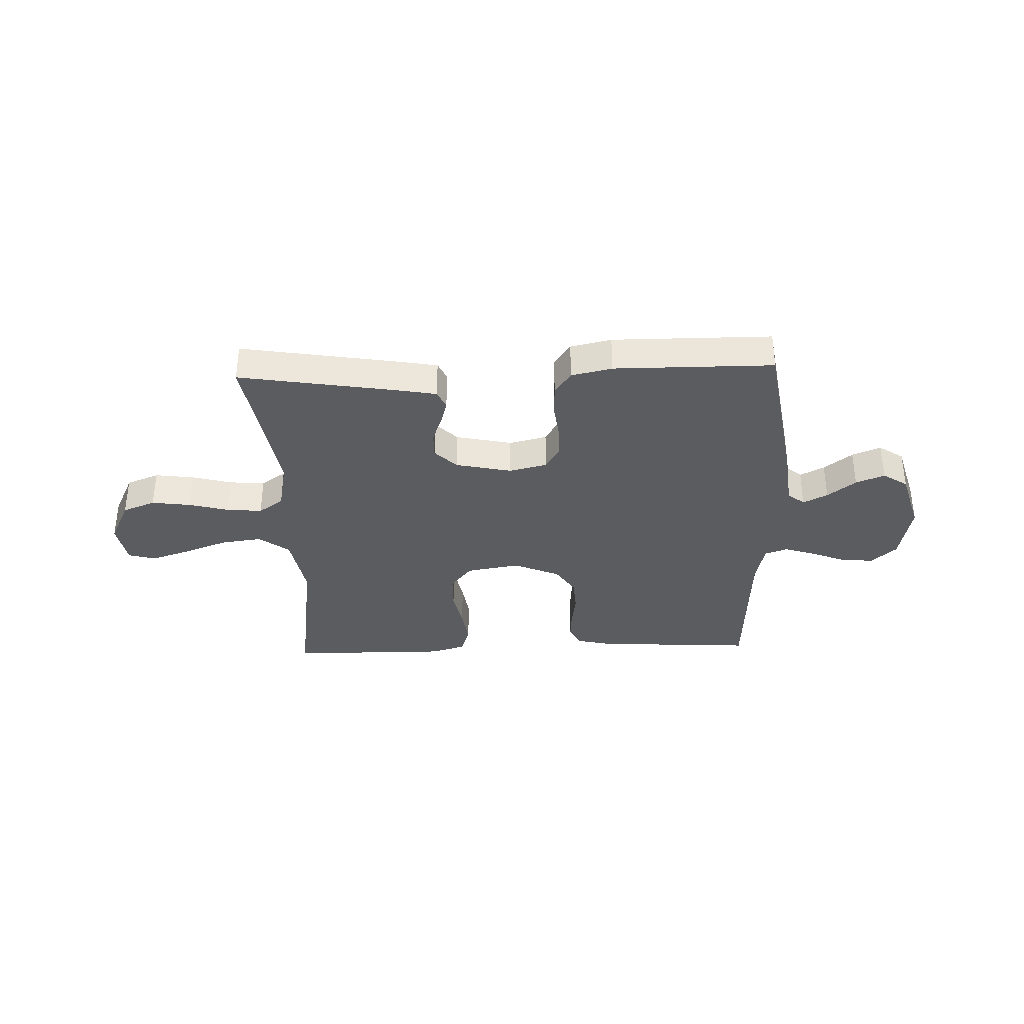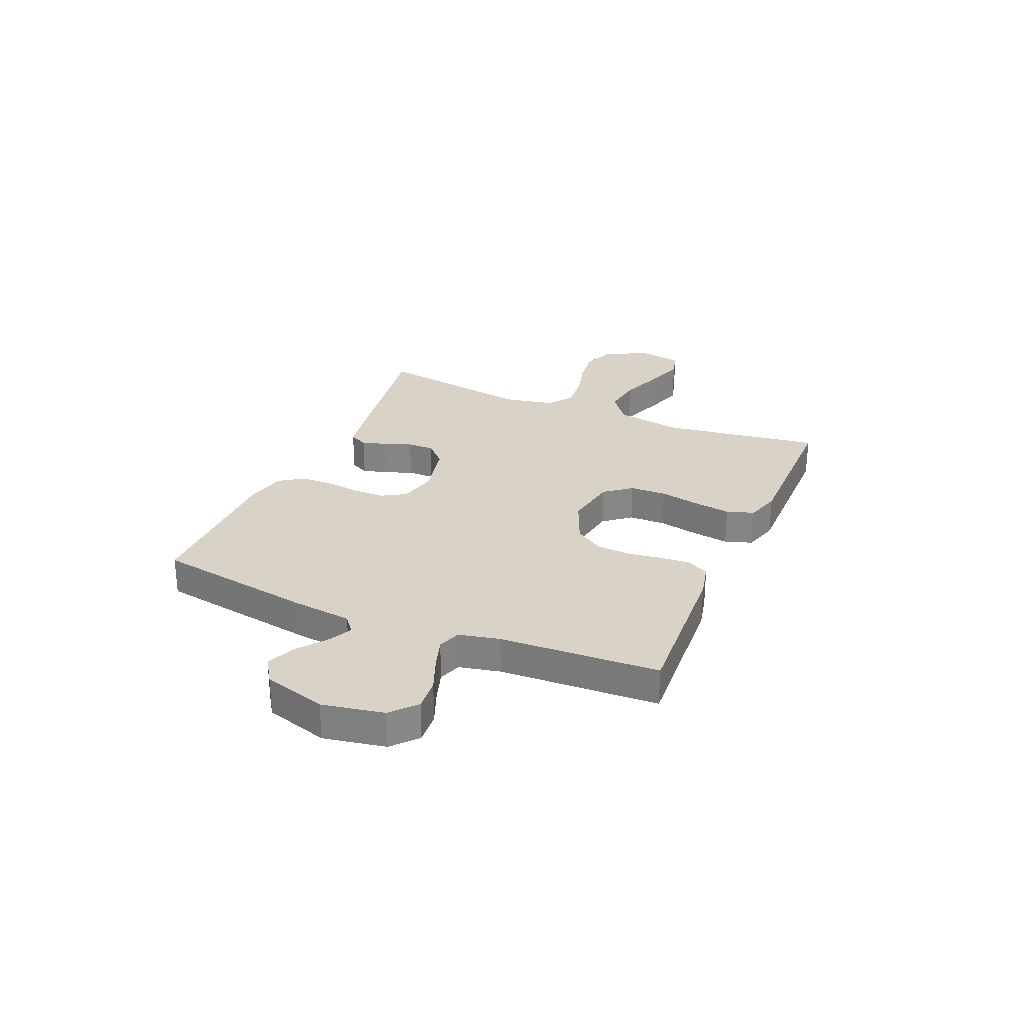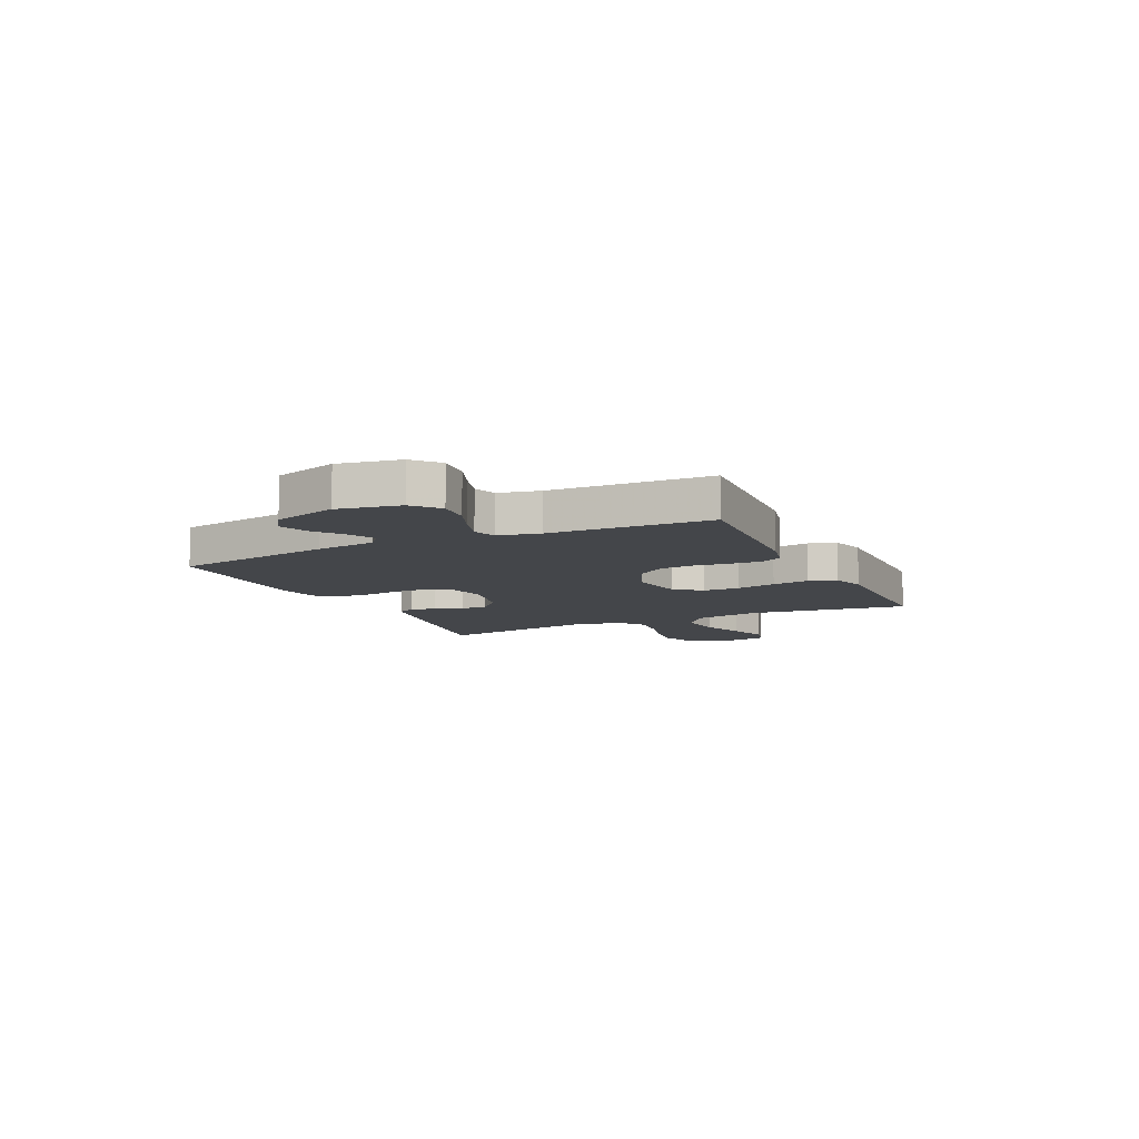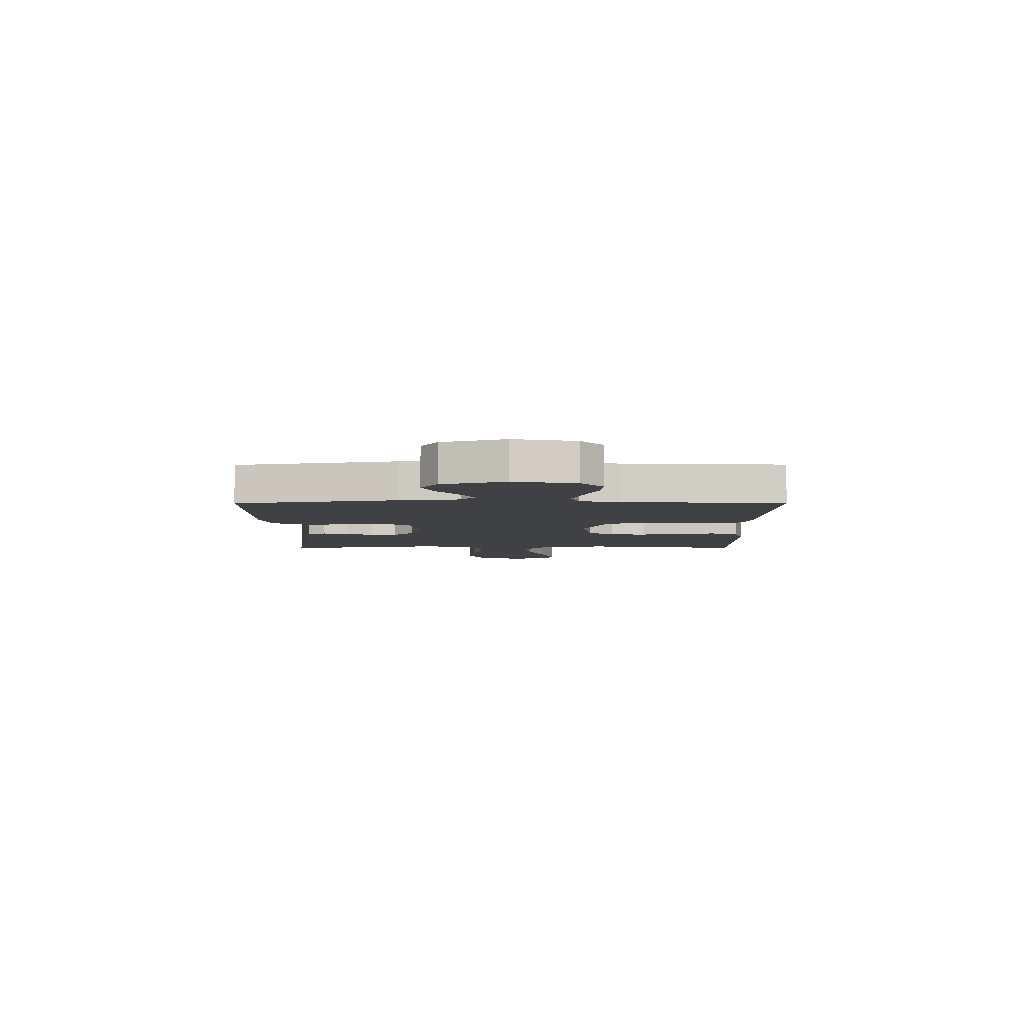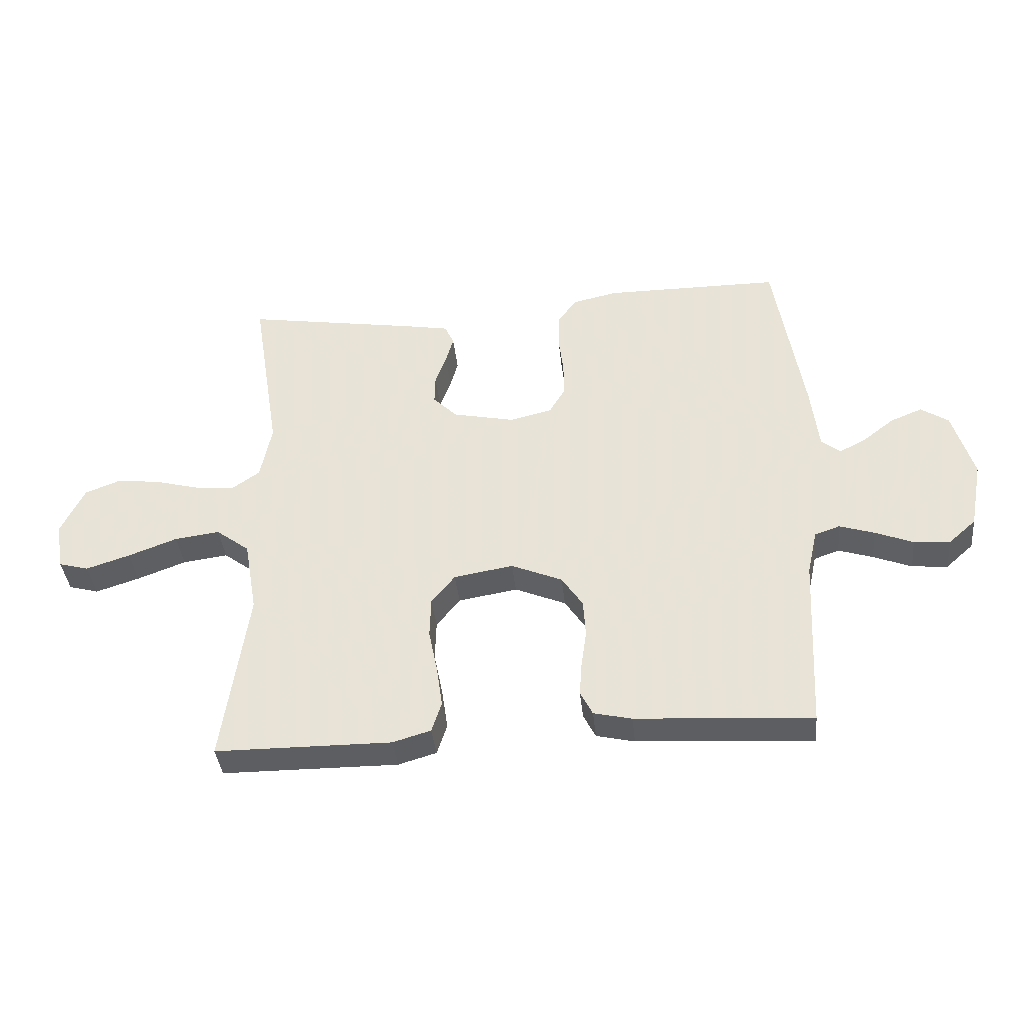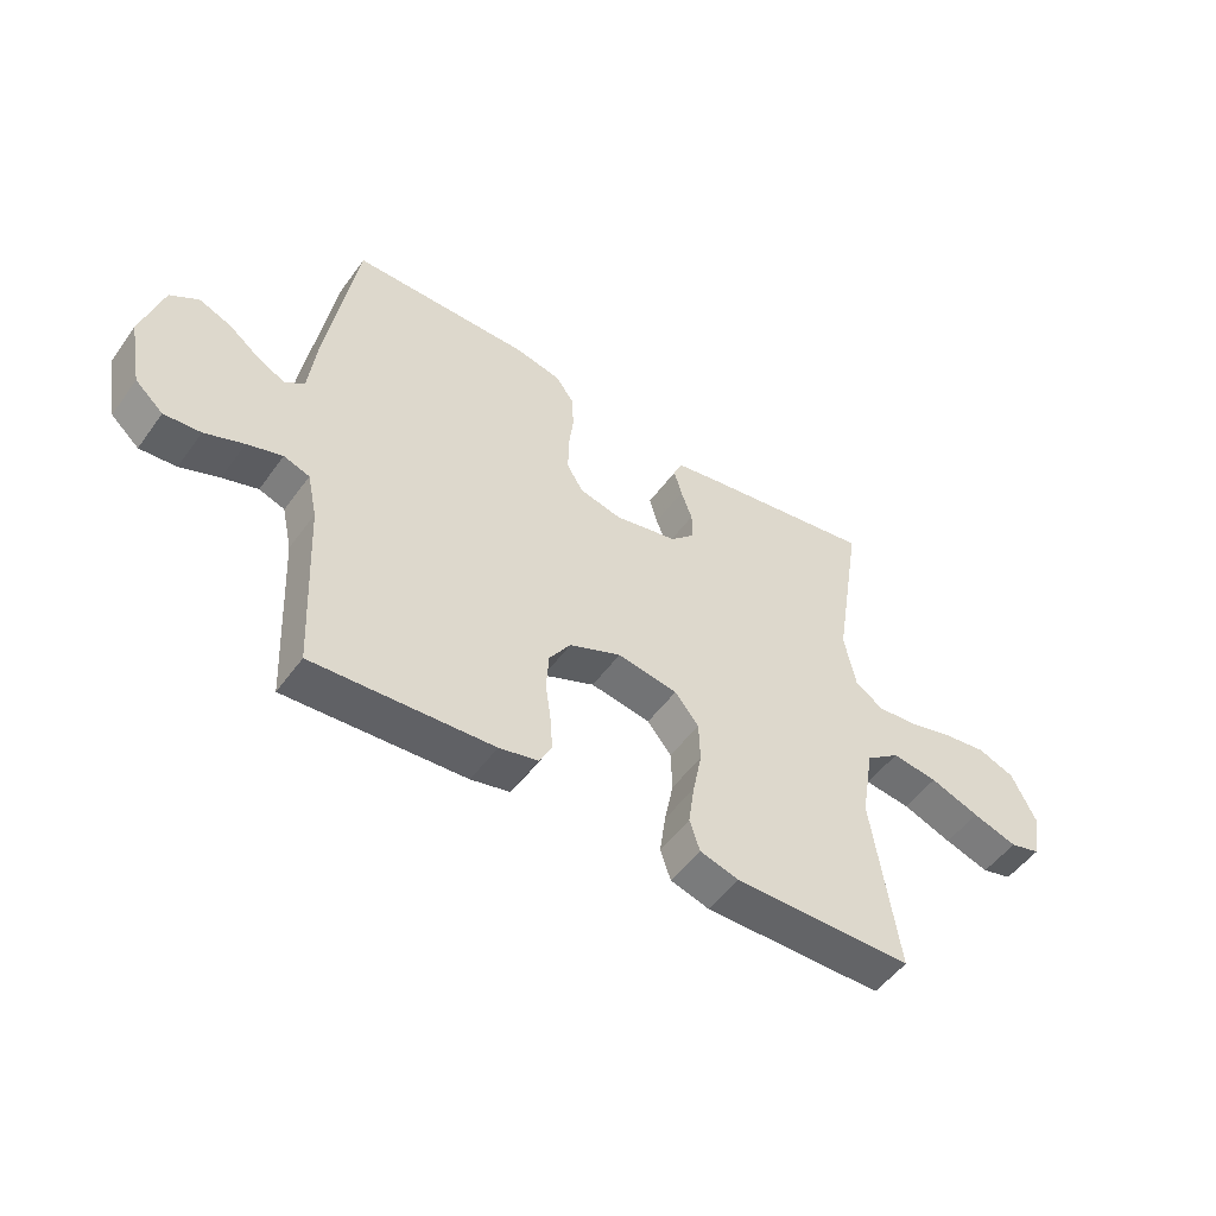
<metadata>
{"format":"obj","ext":"obj","renderer":"f3d","projection":"perspective","resolution":1024,"background":"white","views":[{"elev":-35.3,"azim":2.0,"up":"+Y"},{"elev":28.0,"azim":113.2,"up":"+Y"},{"elev":-9.6,"azim":115.5,"up":"+Y"},{"elev":-5.8,"azim":90.3,"up":"+Y"},{"elev":-38.7,"azim":5.9,"up":"+Z"},{"elev":-51.4,"azim":145.2,"up":"+Z"}]}
</metadata>
<code>
v -0.5 0.07 -0.5
v -0.457 0.07 -0.2
v -0.479 0.07 -0.074
v -0.536 0.07 -0.031
v -0.613 0.07 -0.041
v -0.696 0.07 -0.072
v -0.771 0.07 -0.096
v -0.822 0.07 -0.082
v -0.836 0.07 0
v -0.796 0.07 0.083
v -0.734 0.07 0.107
v -0.66 0.07 0.097
v -0.585 0.07 0.077
v -0.518 0.07 0.071
v -0.471 0.07 0.104
v -0.452 0.07 0.2
v -0.5 0.07 0.5
v -0.2 0.07 0.451
v -0.13 0.07 0.438
v -0.114 0.07 0.404
v -0.127 0.07 0.357
v -0.146 0.07 0.305
v -0.147 0.07 0.255
v -0.106 0.07 0.214
v 0 0.07 0.191
v 0.071 0.07 0.208
v 0.098 0.07 0.253
v 0.098 0.07 0.313
v 0.09 0.07 0.379
v 0.092 0.07 0.44
v 0.123 0.07 0.484
v 0.2 0.07 0.501
v 0.5 0.07 0.5
v 0.549 0.07 0.2
v 0.562 0.07 0.088
v 0.594 0.07 0.062
v 0.64 0.07 0.086
v 0.693 0.07 0.127
v 0.747 0.07 0.149
v 0.794 0.07 0.118
v 0.829 0.07 0
v 0.807 0.07 -0.116
v 0.76 0.07 -0.158
v 0.699 0.07 -0.153
v 0.634 0.07 -0.127
v 0.575 0.07 -0.108
v 0.532 0.07 -0.123
v 0.515 0.07 -0.2
v 0.5 0.07 -0.5
v 0.2 0.07 -0.482
v 0.135 0.07 -0.467
v 0.114 0.07 -0.426
v 0.118 0.07 -0.369
v 0.127 0.07 -0.305
v 0.123 0.07 -0.241
v 0.087 0.07 -0.187
v 0 0.07 -0.15
v -0.101 0.07 -0.167
v -0.141 0.07 -0.217
v -0.143 0.07 -0.286
v -0.128 0.07 -0.361
v -0.118 0.07 -0.431
v -0.135 0.07 -0.483
v -0.2 0.07 -0.502
v -0.5 0 -0.5
v -0.457 0 -0.2
v -0.479 0 -0.074
v -0.536 0 -0.031
v -0.613 0 -0.041
v -0.696 0 -0.072
v -0.771 0 -0.096
v -0.822 0 -0.082
v -0.836 0 0
v -0.796 0 0.083
v -0.734 0 0.107
v -0.66 0 0.097
v -0.585 0 0.077
v -0.518 0 0.071
v -0.471 0 0.104
v -0.452 0 0.2
v -0.5 0 0.5
v -0.2 0 0.451
v -0.13 0 0.438
v -0.114 0 0.404
v -0.127 0 0.357
v -0.146 0 0.305
v -0.147 0 0.255
v -0.106 0 0.214
v 0 0 0.191
v 0.071 0 0.208
v 0.098 0 0.253
v 0.098 0 0.313
v 0.09 0 0.379
v 0.092 0 0.44
v 0.123 0 0.484
v 0.2 0 0.501
v 0.5 0 0.5
v 0.549 0 0.2
v 0.562 0 0.088
v 0.594 0 0.062
v 0.64 0 0.086
v 0.693 0 0.127
v 0.747 0 0.149
v 0.794 0 0.118
v 0.829 0 0
v 0.807 0 -0.116
v 0.76 0 -0.158
v 0.699 0 -0.153
v 0.634 0 -0.127
v 0.575 0 -0.108
v 0.532 0 -0.123
v 0.515 0 -0.2
v 0.5 0 -0.5
v 0.2 0 -0.482
v 0.135 0 -0.467
v 0.114 0 -0.426
v 0.118 0 -0.369
v 0.127 0 -0.305
v 0.123 0 -0.241
v 0.087 0 -0.187
v 0 0 -0.15
v -0.101 0 -0.167
v -0.141 0 -0.217
v -0.143 0 -0.286
v -0.128 0 -0.361
v -0.118 0 -0.431
v -0.135 0 -0.483
v -0.2 0 -0.502
f 64 1 2
f 63 64 2
f 62 63 2
f 61 62 2
f 60 61 2
f 59 60 2 3
f 58 59 3 4
f 57 58 4
f 52 53 54
f 51 52 54
f 50 51 54
f 49 50 54
f 48 49 54
f 47 48 54 55
f 46 47 55 56
f 43 44 45
f 42 43 45
f 41 42 45
f 40 41 45
f 39 40 45
f 38 39 45
f 37 38 45
f 36 37 45 46
f 46 56 57
f 36 46 57
f 35 36 57
f 33 34 35
f 32 33 35
f 31 32 35
f 30 31 35
f 29 30 35
f 28 29 35
f 20 21 22
f 19 20 22
f 18 19 22
f 17 18 22
f 16 17 22
f 15 16 22 23
f 14 15 23 24
f 11 12 13
f 10 11 13
f 9 10 13
f 8 9 13
f 7 8 13
f 6 7 13
f 5 6 13
f 4 5 13 14
f 14 24 25
f 4 14 25
f 57 4 25
f 27 28 35
f 26 27 35 57
f 25 26 57
f 66 65 128
f 66 128 127
f 66 127 126
f 66 126 125
f 66 125 124
f 67 66 124 123
f 68 67 123 122
f 68 122 121
f 118 117 116
f 118 116 115
f 118 115 114
f 118 114 113
f 118 113 112
f 119 118 112 111
f 120 119 111 110
f 109 108 107
f 109 107 106
f 109 106 105
f 109 105 104
f 109 104 103
f 109 103 102
f 109 102 101
f 110 109 101 100
f 121 120 110
f 121 110 100
f 121 100 99
f 99 98 97
f 99 97 96
f 99 96 95
f 99 95 94
f 99 94 93
f 99 93 92
f 86 85 84
f 86 84 83
f 86 83 82
f 86 82 81
f 86 81 80
f 87 86 80 79
f 88 87 79 78
f 77 76 75
f 77 75 74
f 77 74 73
f 77 73 72
f 77 72 71
f 77 71 70
f 77 70 69
f 78 77 69 68
f 89 88 78
f 89 78 68
f 89 68 121
f 99 92 91
f 121 99 91 90
f 121 90 89
f 1 65 66 2
f 2 66 67 3
f 3 67 68 4
f 4 68 69 5
f 5 69 70 6
f 6 70 71 7
f 7 71 72 8
f 8 72 73 9
f 9 73 74 10
f 10 74 75 11
f 11 75 76 12
f 12 76 77 13
f 13 77 78 14
f 14 78 79 15
f 15 79 80 16
f 16 80 81 17
f 17 81 82 18
f 18 82 83 19
f 19 83 84 20
f 20 84 85 21
f 21 85 86 22
f 22 86 87 23
f 23 87 88 24
f 24 88 89 25
f 25 89 90 26
f 26 90 91 27
f 27 91 92 28
f 28 92 93 29
f 29 93 94 30
f 30 94 95 31
f 31 95 96 32
f 32 96 97 33
f 33 97 98 34
f 34 98 99 35
f 35 99 100 36
f 36 100 101 37
f 37 101 102 38
f 38 102 103 39
f 39 103 104 40
f 40 104 105 41
f 41 105 106 42
f 42 106 107 43
f 43 107 108 44
f 44 108 109 45
f 45 109 110 46
f 46 110 111 47
f 47 111 112 48
f 48 112 113 49
f 49 113 114 50
f 50 114 115 51
f 51 115 116 52
f 52 116 117 53
f 53 117 118 54
f 54 118 119 55
f 55 119 120 56
f 56 120 121 57
f 57 121 122 58
f 58 122 123 59
f 59 123 124 60
f 60 124 125 61
f 61 125 126 62
f 62 126 127 63
f 63 127 128 64
f 64 128 65 1

</code>
